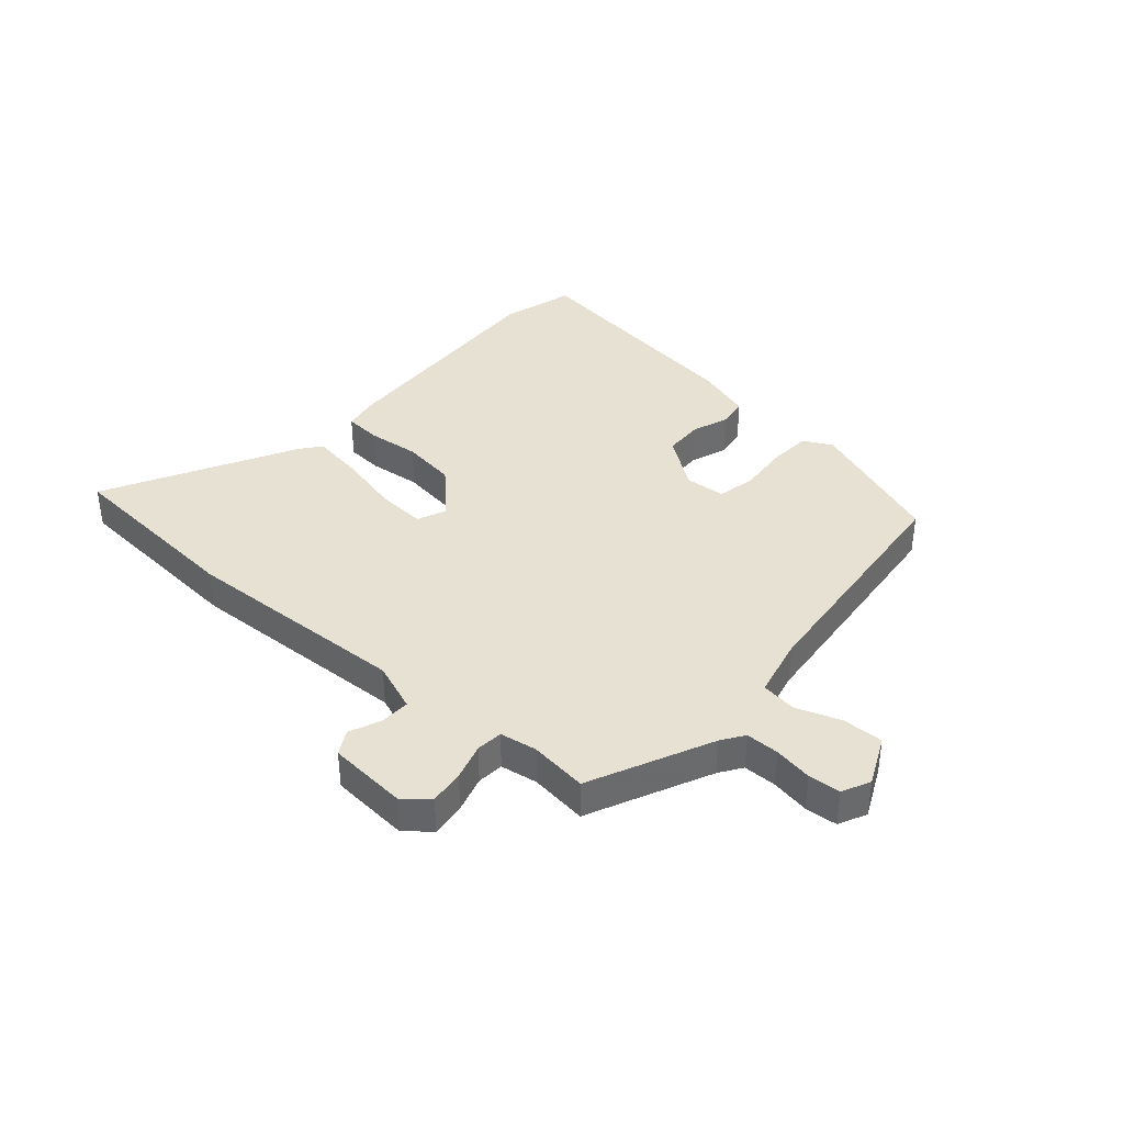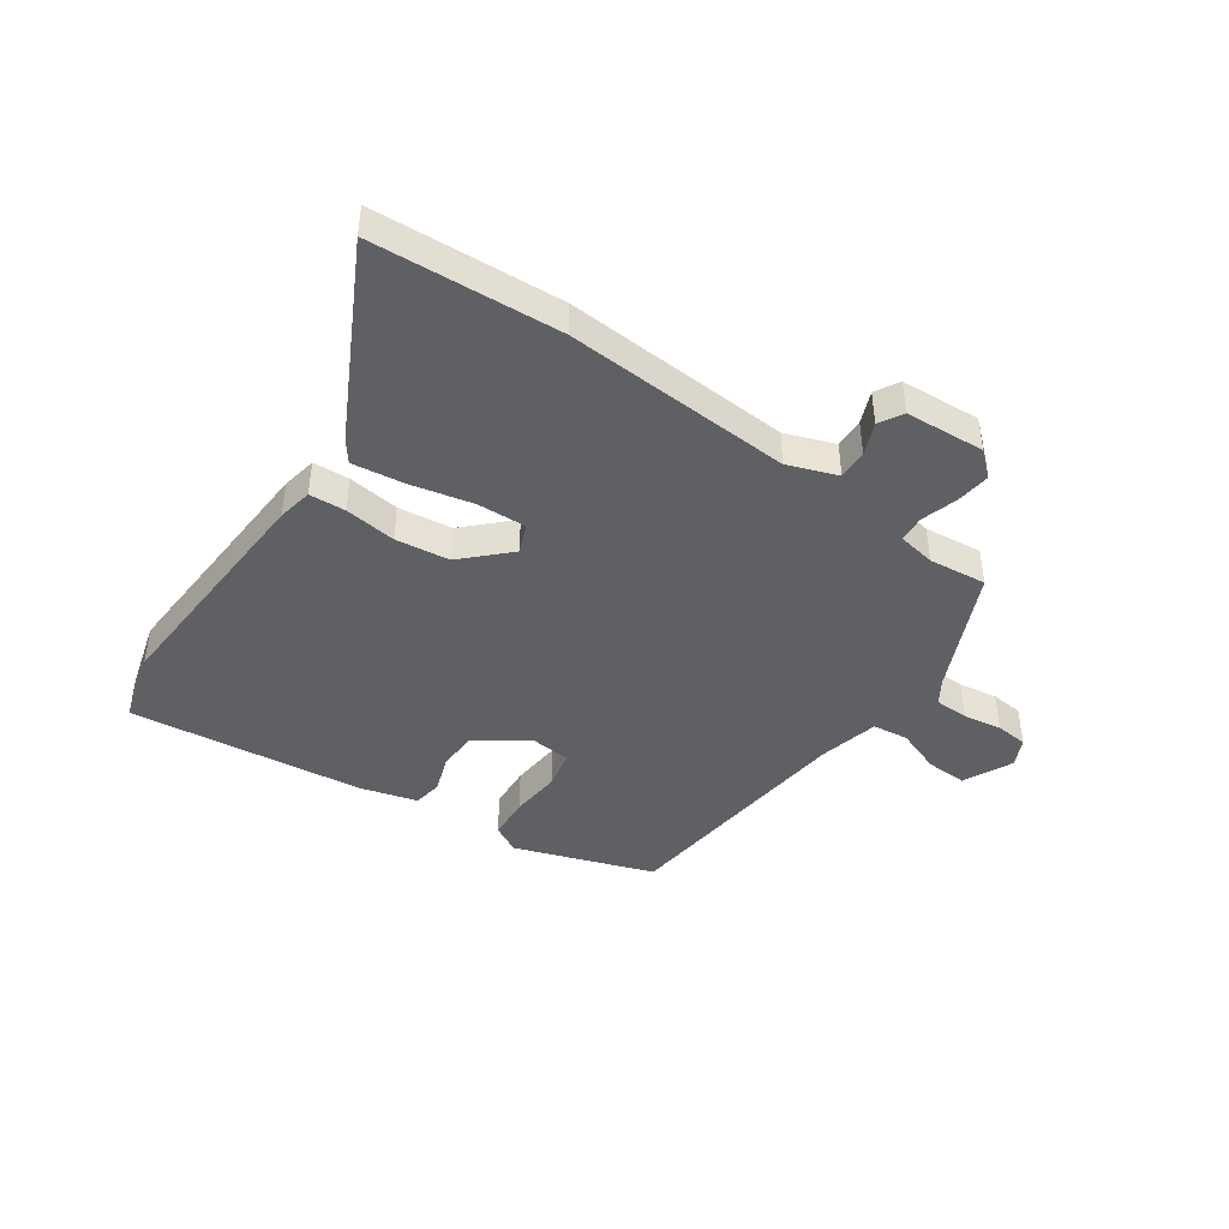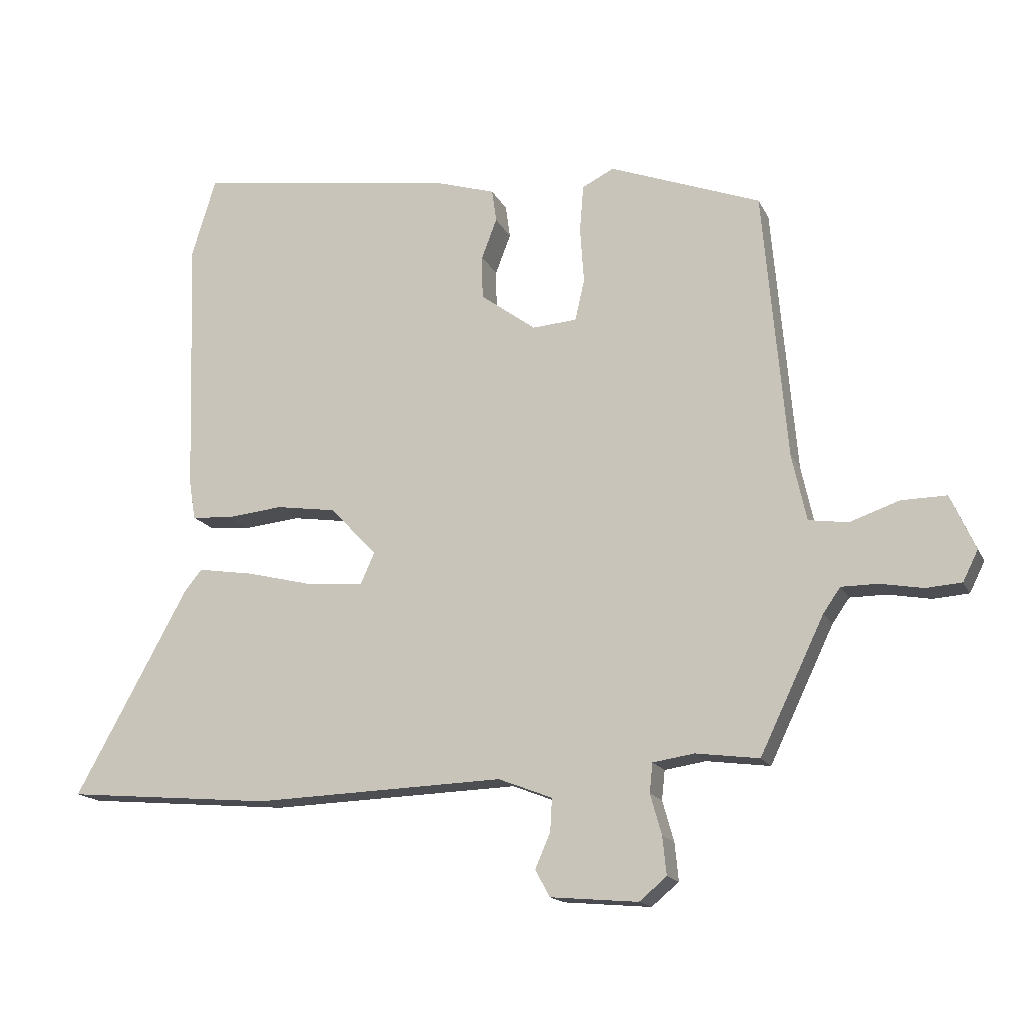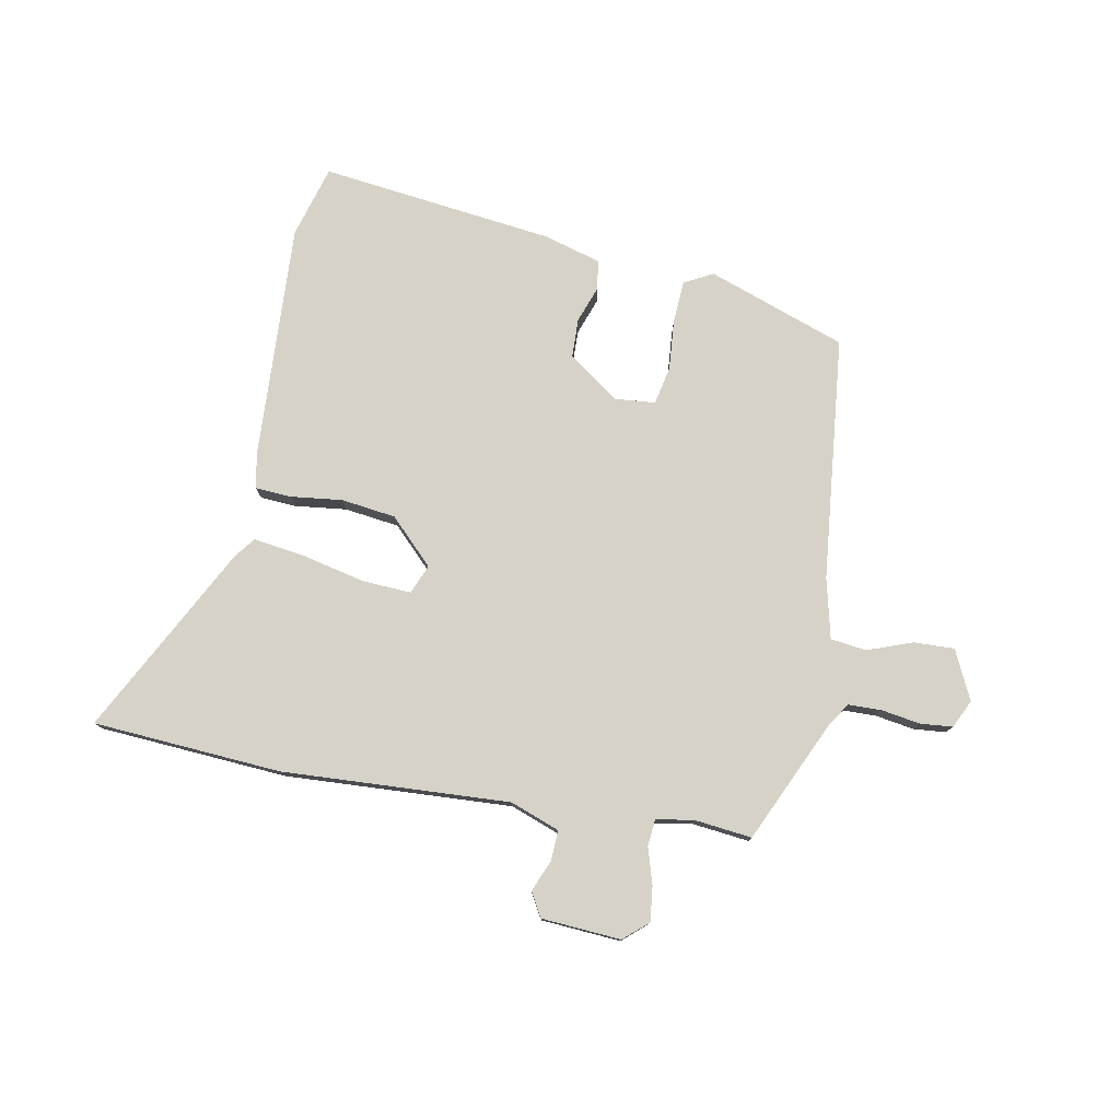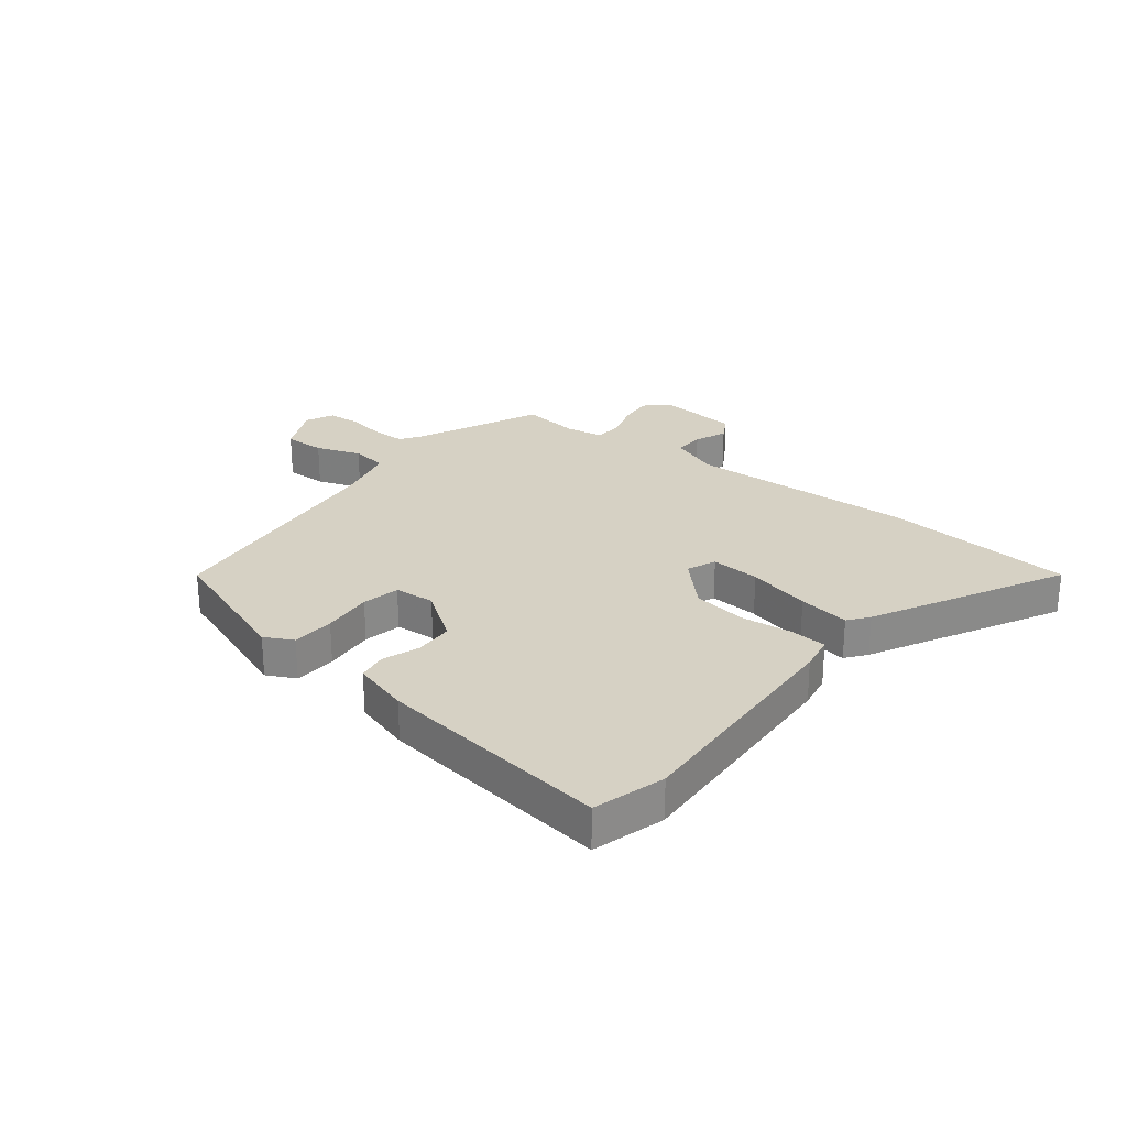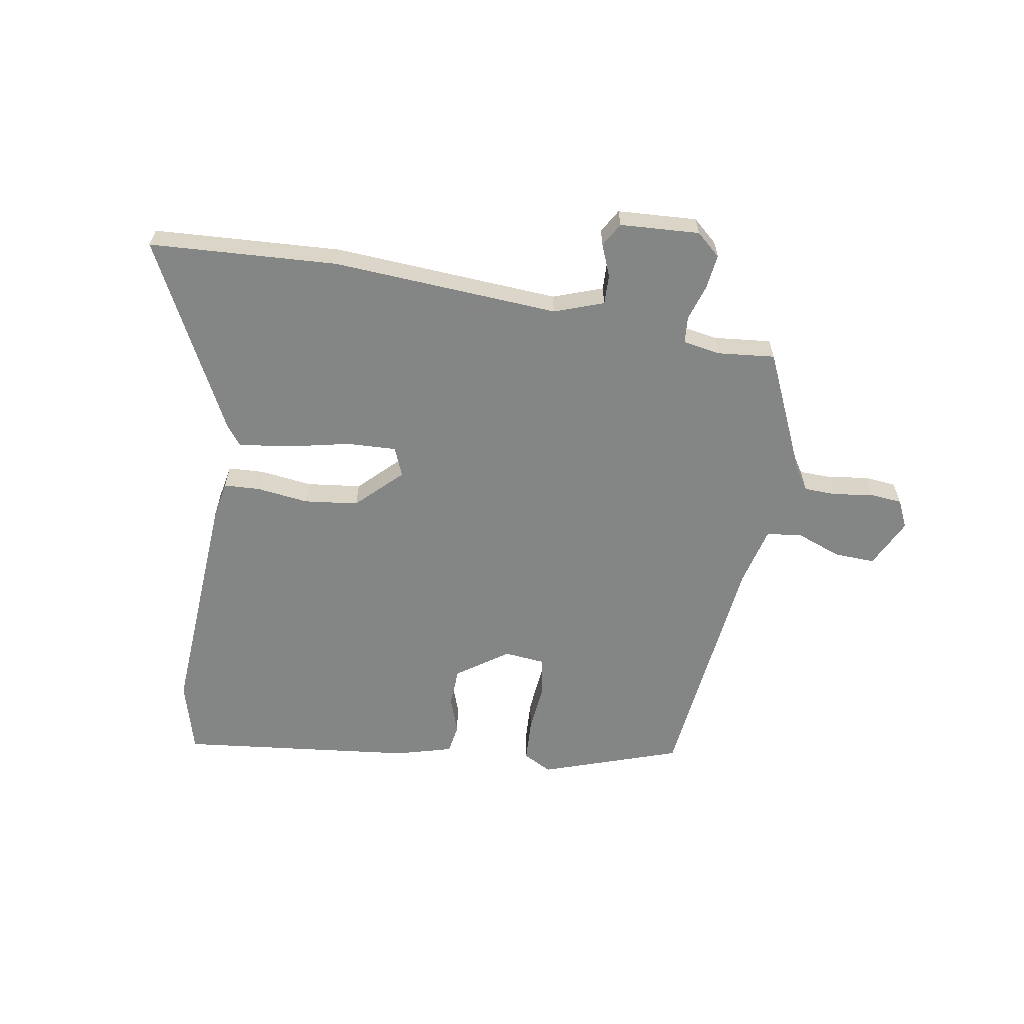
<metadata>
{"format":"obj","ext":"obj","renderer":"f3d","projection":"perspective","resolution":1024,"background":"white","views":[{"elev":38.7,"azim":-139.5,"up":"+Y"},{"elev":-43.8,"azim":143.9,"up":"+Y"},{"elev":-16.0,"azim":-161.3,"up":"+Z"},{"elev":78.0,"azim":-170.4,"up":"+Y"},{"elev":26.9,"azim":37.3,"up":"+Y"},{"elev":-61.6,"azim":168.8,"up":"+Y"}]}
</metadata>
<code>
v 0.481 0.07 0.561
v 0.519 0.07 0.437
v 0.506 0.07 0.026
v 0.496 0.07 -0.035
v 0.433 0.07 -0.04
v 0.343 0.07 -0.031
v 0.249 0.07 -0.045
v 0.175 0.07 -0.122
v 0.197 0.07 -0.172
v 0.282 0.07 -0.166
v 0.391 0.07 -0.139
v 0.48 0.07 -0.125
v 0.508 0.07 -0.16
v 0.686 0.07 -0.484
v 0.359 0.07 -0.512
v -0.036 0.07 -0.498
v -0.121 0.07 -0.531
v -0.118 0.07 -0.583
v -0.094 0.07 -0.638
v -0.117 0.07 -0.68
v -0.255 0.07 -0.692
v -0.298 0.07 -0.656
v -0.292 0.07 -0.596
v -0.274 0.07 -0.532
v -0.279 0.07 -0.486
v -0.344 0.07 -0.476
v -0.444 0.07 -0.489
v -0.545 0.07 -0.278
v -0.572 0.07 -0.239
v -0.63 0.07 -0.239
v -0.697 0.07 -0.251
v -0.753 0.07 -0.247
v -0.777 0.07 -0.199
v -0.738 0.07 -0.113
v -0.667 0.07 -0.114
v -0.589 0.07 -0.141
v -0.527 0.07 -0.132
v -0.504 0.07 -0.027
v -0.467 0.07 0.396
v -0.229 0.07 0.485
v -0.179 0.07 0.46
v -0.173 0.07 0.386
v -0.179 0.07 0.298
v -0.164 0.07 0.233
v -0.094 0.07 0.228
v -0.007 0.07 0.292
v -0.006 0.07 0.36
v -0.03 0.07 0.423
v -0.023 0.07 0.474
v 0.075 0.07 0.504
v 0.481 0 0.561
v 0.519 0 0.437
v 0.506 0 0.026
v 0.496 0 -0.035
v 0.433 0 -0.04
v 0.343 0 -0.031
v 0.249 0 -0.045
v 0.175 0 -0.122
v 0.197 0 -0.172
v 0.282 0 -0.166
v 0.391 0 -0.139
v 0.48 0 -0.125
v 0.508 0 -0.16
v 0.686 0 -0.484
v 0.359 0 -0.512
v -0.036 0 -0.498
v -0.121 0 -0.531
v -0.118 0 -0.583
v -0.094 0 -0.638
v -0.117 0 -0.68
v -0.255 0 -0.692
v -0.298 0 -0.656
v -0.292 0 -0.596
v -0.274 0 -0.532
v -0.279 0 -0.486
v -0.344 0 -0.476
v -0.444 0 -0.489
v -0.545 0 -0.278
v -0.572 0 -0.239
v -0.63 0 -0.239
v -0.697 0 -0.251
v -0.753 0 -0.247
v -0.777 0 -0.199
v -0.738 0 -0.113
v -0.667 0 -0.114
v -0.589 0 -0.141
v -0.527 0 -0.132
v -0.504 0 -0.027
v -0.467 0 0.396
v -0.229 0 0.485
v -0.179 0 0.46
v -0.173 0 0.386
v -0.179 0 0.298
v -0.164 0 0.233
v -0.094 0 0.228
v -0.007 0 0.292
v -0.006 0 0.36
v -0.03 0 0.423
v -0.023 0 0.474
v 0.075 0 0.504
f 4 5 6
f 3 4 6
f 2 3 6
f 1 2 6
f 50 1 6
f 49 50 6
f 48 49 6
f 47 48 6
f 46 47 6 7
f 45 46 7 8
f 44 45 8 9
f 41 42 43
f 40 41 43
f 39 40 43
f 38 39 43
f 37 38 43 44
f 34 35 36
f 33 34 36
f 32 33 36
f 31 32 36
f 30 31 36
f 29 30 36 37
f 37 44 9
f 29 37 9
f 28 29 9
f 22 23 24
f 21 22 24
f 20 21 24
f 19 20 24
f 18 19 24
f 17 18 24 25
f 16 17 25
f 16 25 26
f 15 16 26
f 14 15 26
f 13 14 26
f 12 13 26
f 11 12 26
f 10 11 26
f 26 27 28
f 10 26 28
f 9 10 28
f 56 55 54
f 56 54 53
f 56 53 52
f 56 52 51
f 56 51 100
f 56 100 99
f 56 99 98
f 56 98 97
f 57 56 97 96
f 58 57 96 95
f 59 58 95 94
f 93 92 91
f 93 91 90
f 93 90 89
f 93 89 88
f 94 93 88 87
f 86 85 84
f 86 84 83
f 86 83 82
f 86 82 81
f 86 81 80
f 87 86 80 79
f 59 94 87
f 59 87 79
f 59 79 78
f 74 73 72
f 74 72 71
f 74 71 70
f 74 70 69
f 74 69 68
f 75 74 68 67
f 75 67 66
f 76 75 66
f 76 66 65
f 76 65 64
f 76 64 63
f 76 63 62
f 76 62 61
f 76 61 60
f 78 77 76
f 78 76 60
f 78 60 59
f 1 51 52 2
f 2 52 53 3
f 3 53 54 4
f 4 54 55 5
f 5 55 56 6
f 6 56 57 7
f 7 57 58 8
f 8 58 59 9
f 9 59 60 10
f 10 60 61 11
f 11 61 62 12
f 12 62 63 13
f 13 63 64 14
f 14 64 65 15
f 15 65 66 16
f 16 66 67 17
f 17 67 68 18
f 18 68 69 19
f 19 69 70 20
f 20 70 71 21
f 21 71 72 22
f 22 72 73 23
f 23 73 74 24
f 24 74 75 25
f 25 75 76 26
f 26 76 77 27
f 27 77 78 28
f 28 78 79 29
f 29 79 80 30
f 30 80 81 31
f 31 81 82 32
f 32 82 83 33
f 33 83 84 34
f 34 84 85 35
f 35 85 86 36
f 36 86 87 37
f 37 87 88 38
f 38 88 89 39
f 39 89 90 40
f 40 90 91 41
f 41 91 92 42
f 42 92 93 43
f 43 93 94 44
f 44 94 95 45
f 45 95 96 46
f 46 96 97 47
f 47 97 98 48
f 48 98 99 49
f 49 99 100 50
f 50 100 51 1

</code>
